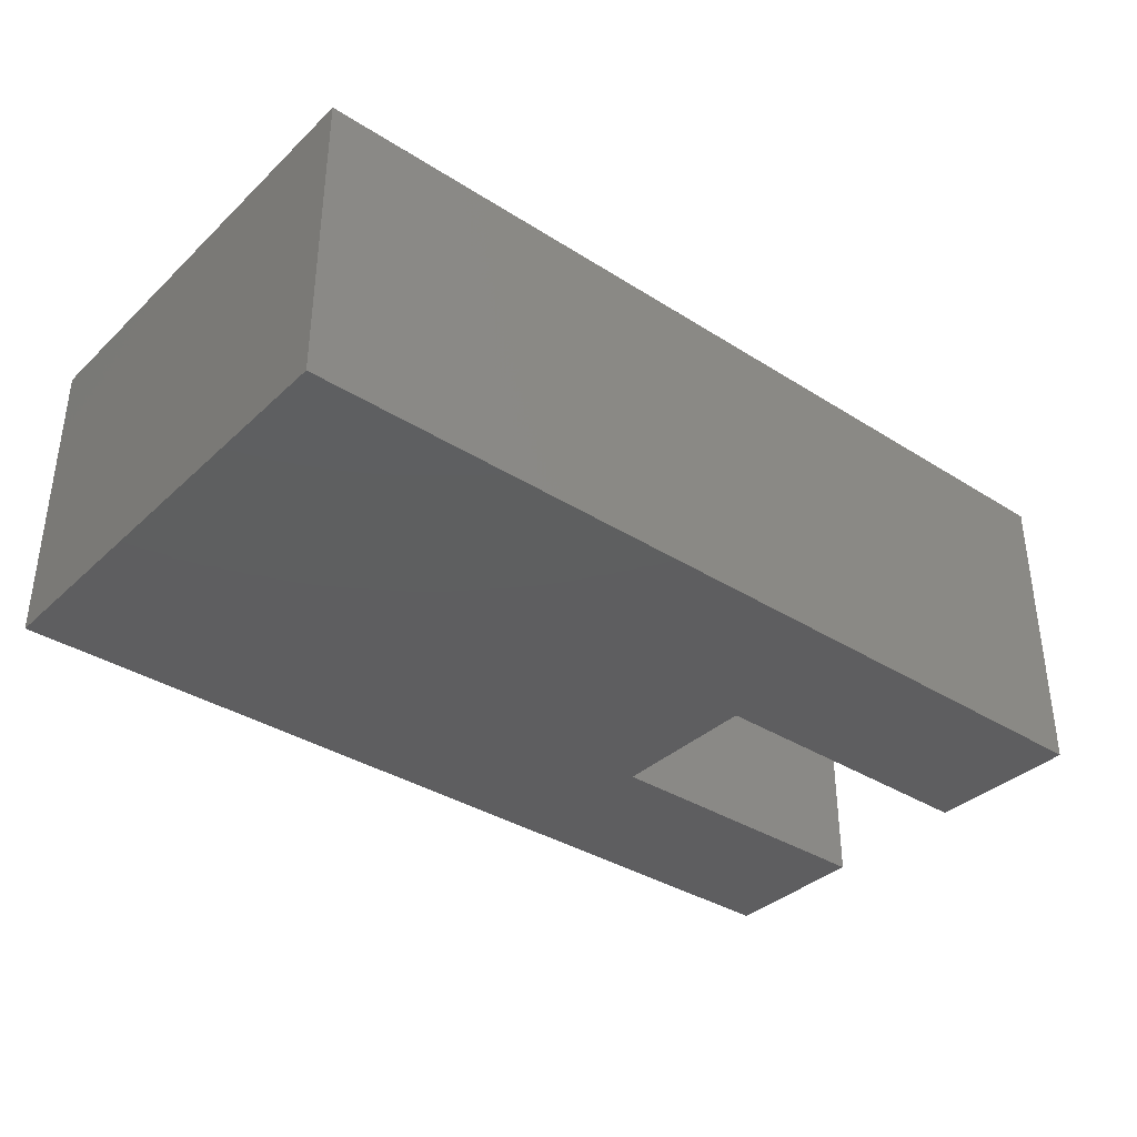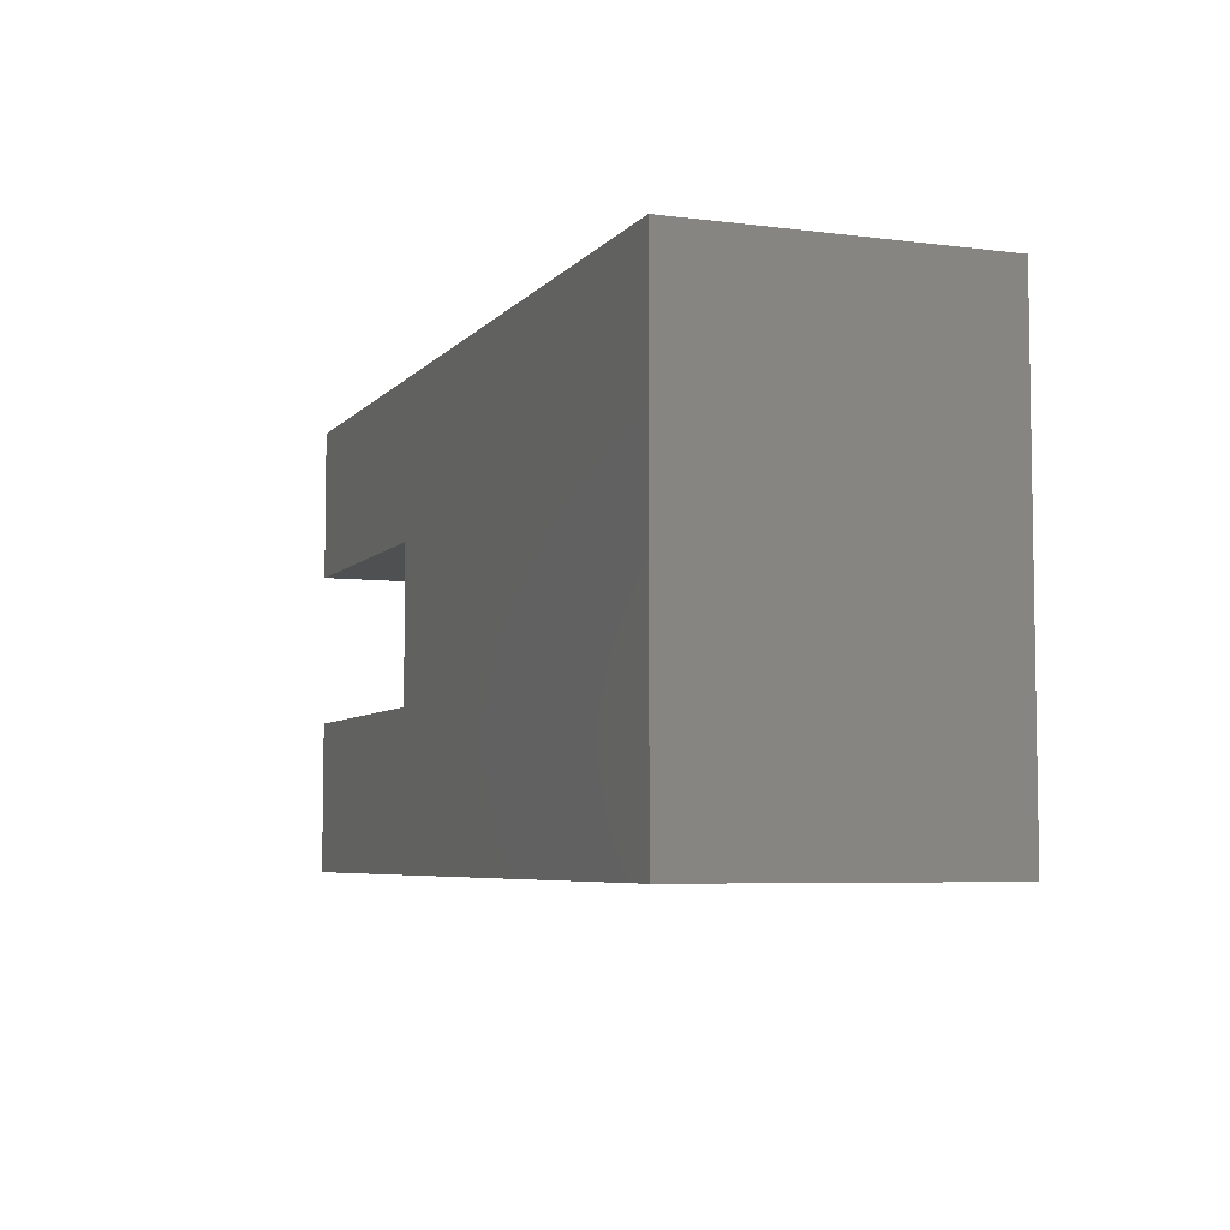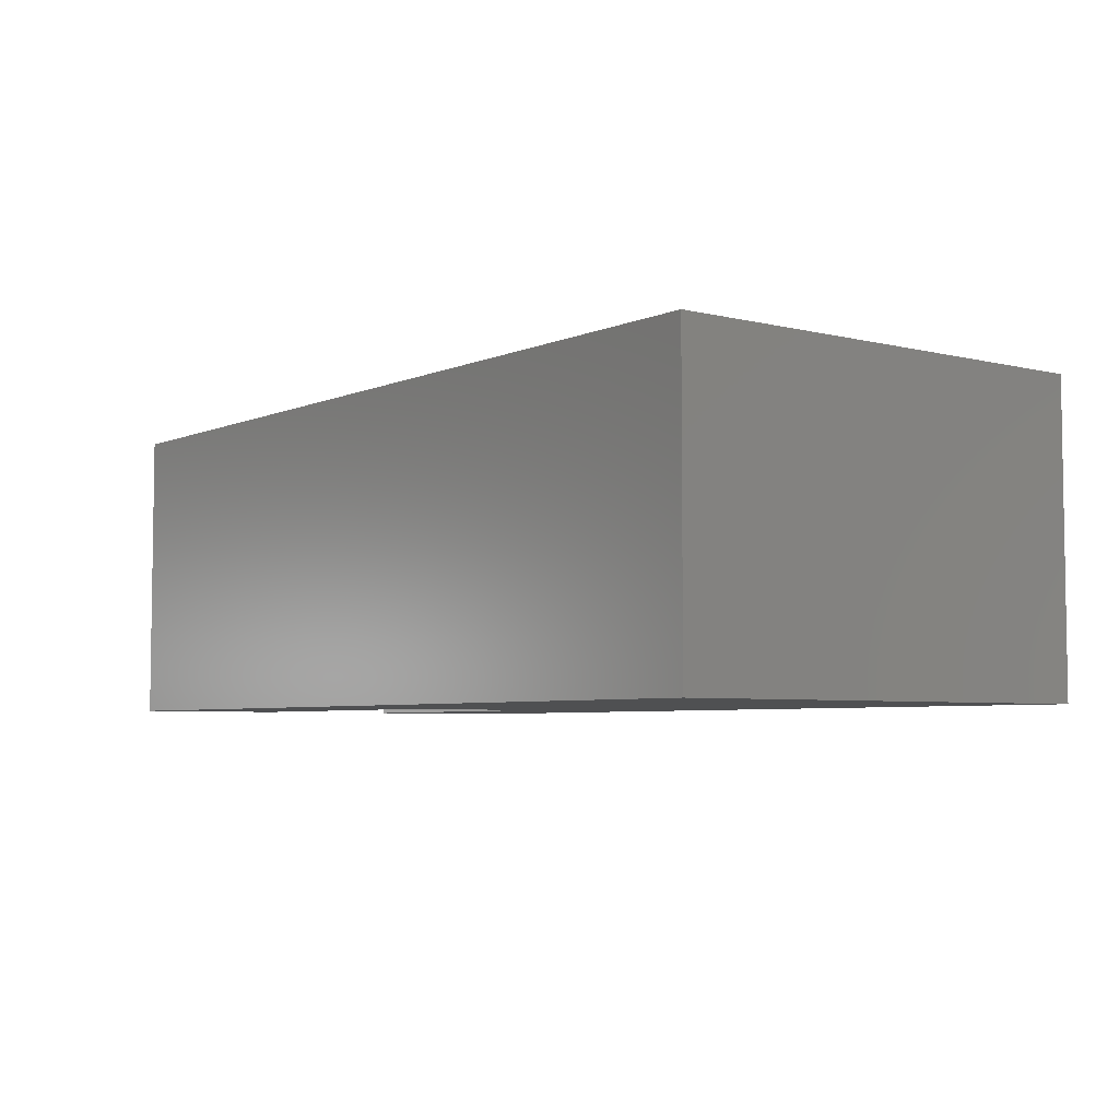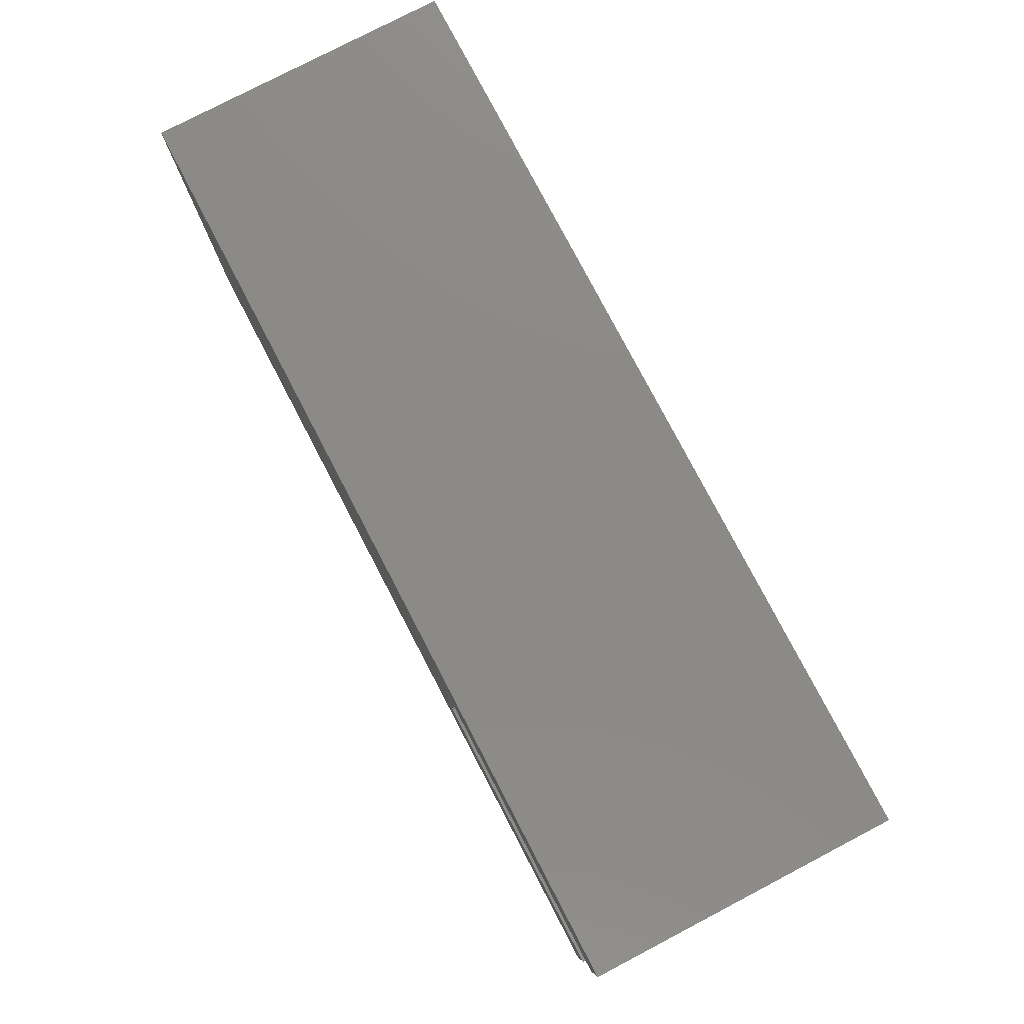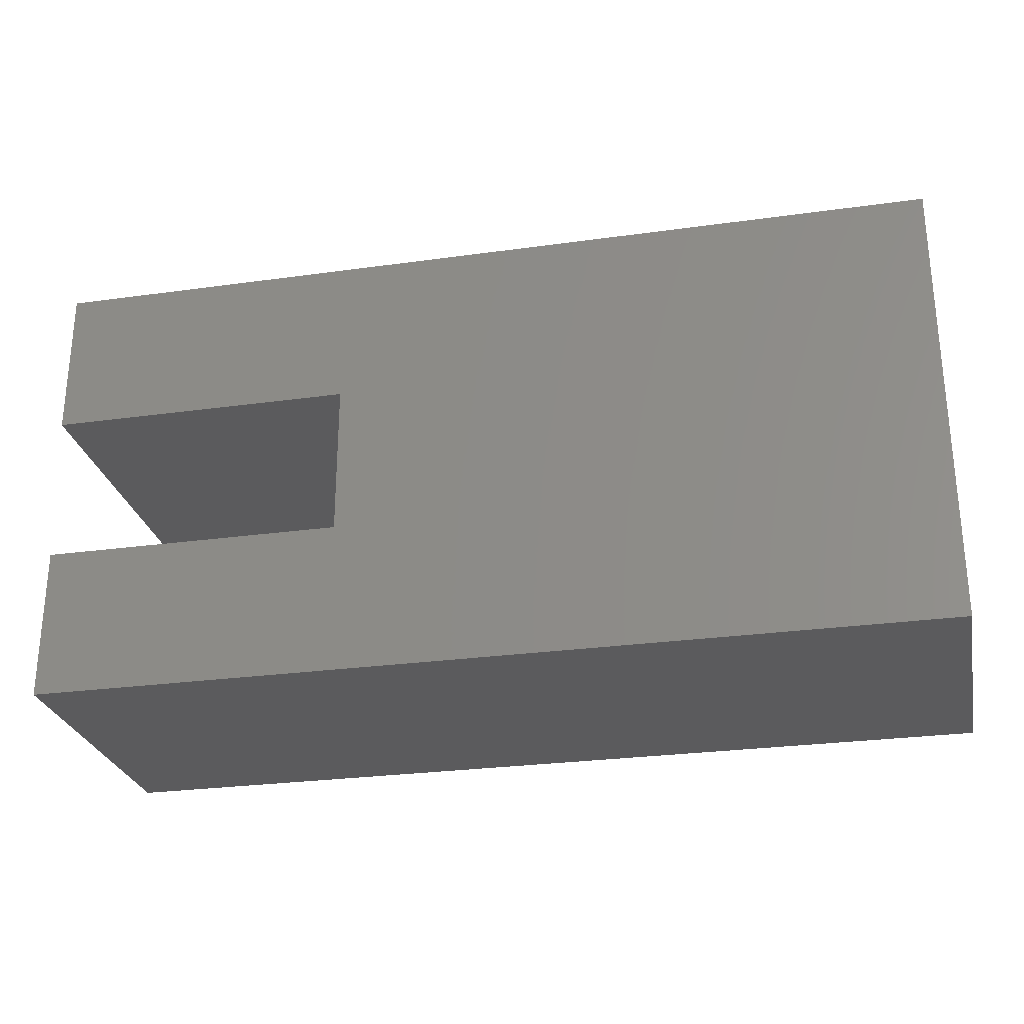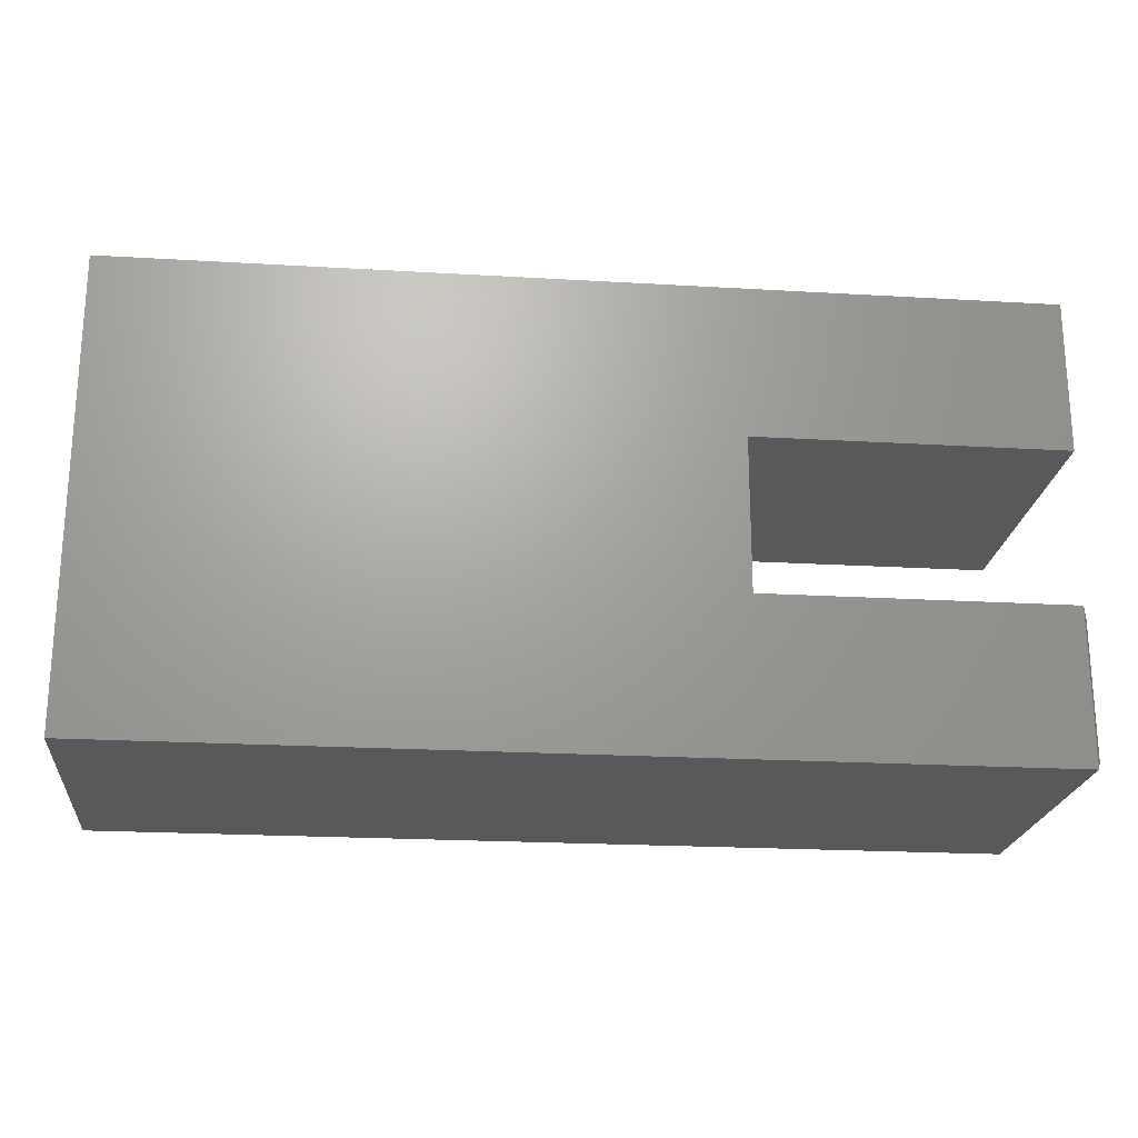
<metadata>
{"format":"stl","ext":"stl","renderer":"f3d","projection":"perspective","resolution":1024,"background":"white","views":[{"elev":-36.1,"azim":-39.7,"up":"+Z"},{"elev":-5.8,"azim":-111.1,"up":"+Y"},{"elev":-5.1,"azim":-127.5,"up":"+Z"},{"elev":78.6,"azim":62.4,"up":"+Y"},{"elev":-27.2,"azim":-167.9,"up":"+Y"},{"elev":-21.7,"azim":-5.9,"up":"+Y"}]}
</metadata>
<code>
# stl→obj: 20 verts, 36 faces
v 0.7422 -0.2422 0.4609
v 0.7422 -0.007977 0.4609
v -0.6406 -0.2422 0.4609
v 0.2816 -0.007977 0.4609
v -0.6406 0.4604 0.4609
v 0.2816 0.2262 0.4609
v 0.75 0.4604 0.4609
v 0.75 0.2262 0.4609
v -0.6406 -0.2422 0
v 0.7422 -0.007977 0
v 0.7422 -0.2422 0
v 0.2816 -0.007977 0
v -0.6406 0.4604 0
v 0.2816 0.2262 0
v 0.75 0.4604 0
v 0.75 0.2262 0
v 0.75 -0.2266 0.4453
v 0.75 -0.2266 0.01562
v 0.75 -0.0236 0.4453
v 0.75 -0.0236 0.01562
f 1 2 3
f 3 2 4
f 3 4 5
f 5 4 6
f 5 6 7
f 7 6 8
f 9 10 11
f 10 9 12
f 12 9 13
f 12 13 14
f 14 13 15
f 14 15 16
f 2 10 4
f 4 10 12
f 17 18 19
f 19 18 20
f 3 9 1
f 1 9 11
f 1 11 17
f 17 11 18
f 10 20 11
f 11 20 18
f 10 2 20
f 20 2 19
f 2 1 19
f 19 1 17
f 5 13 3
f 3 13 9
f 7 15 5
f 5 15 13
f 8 16 7
f 7 16 15
f 6 14 8
f 8 14 16
f 12 14 4
f 4 14 6

</code>
